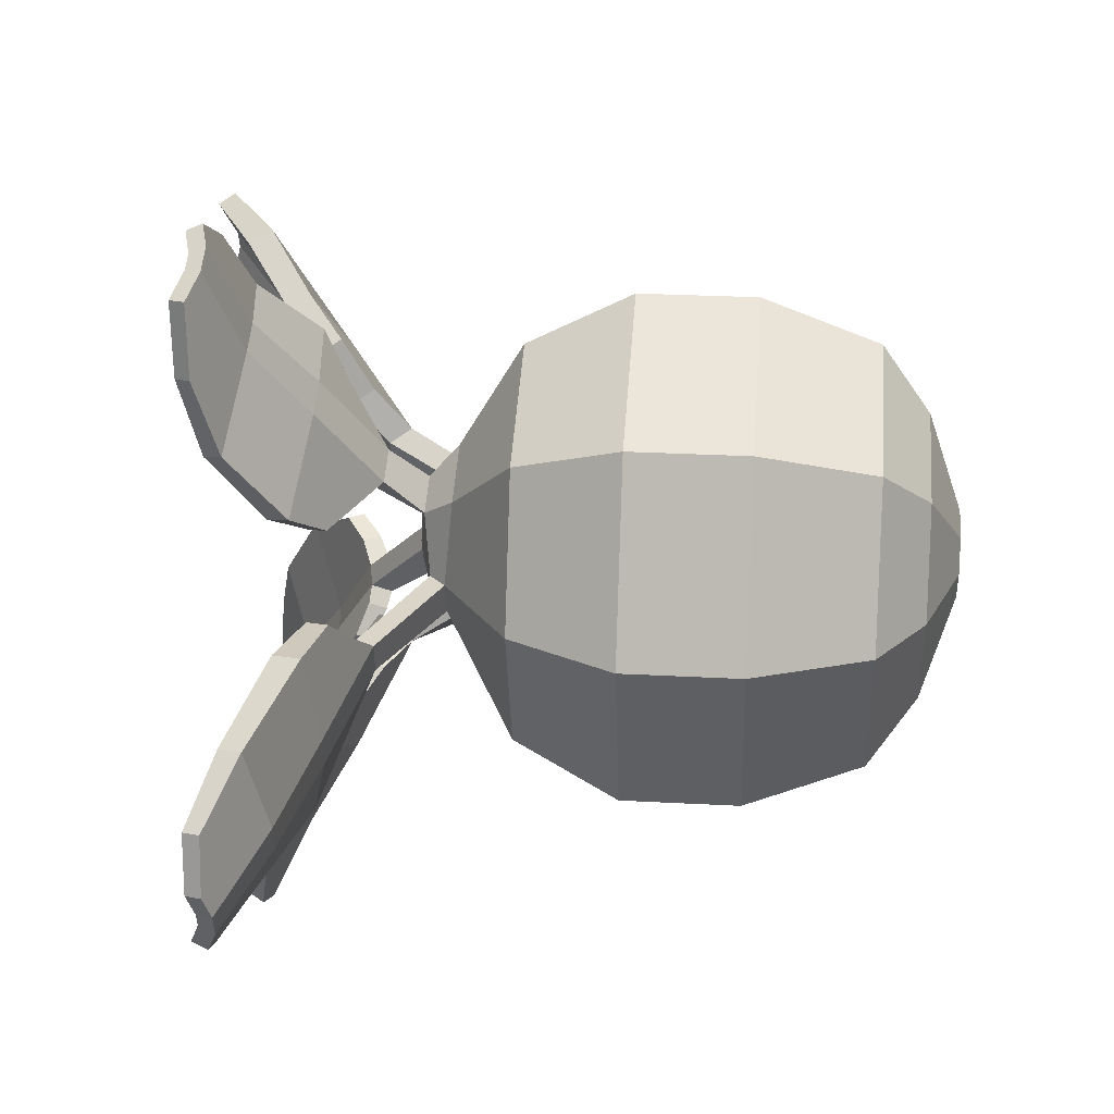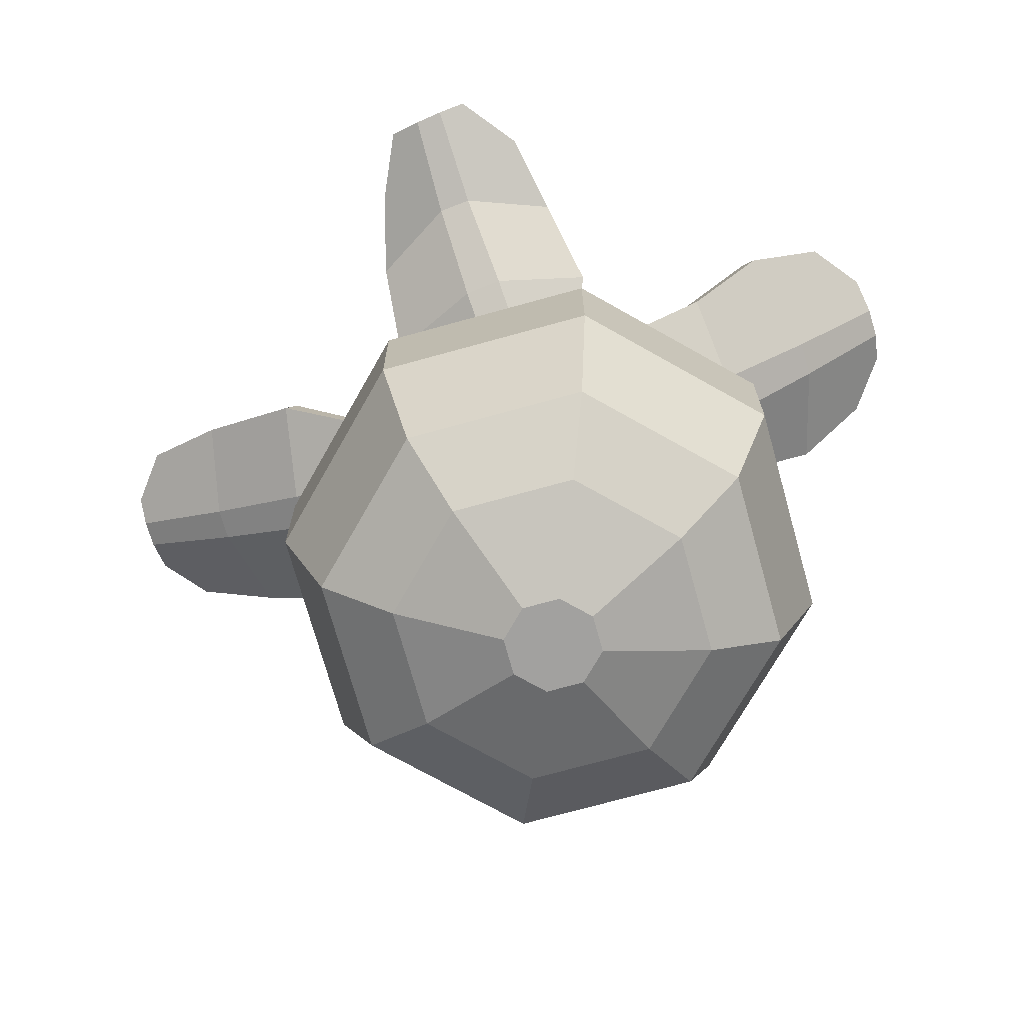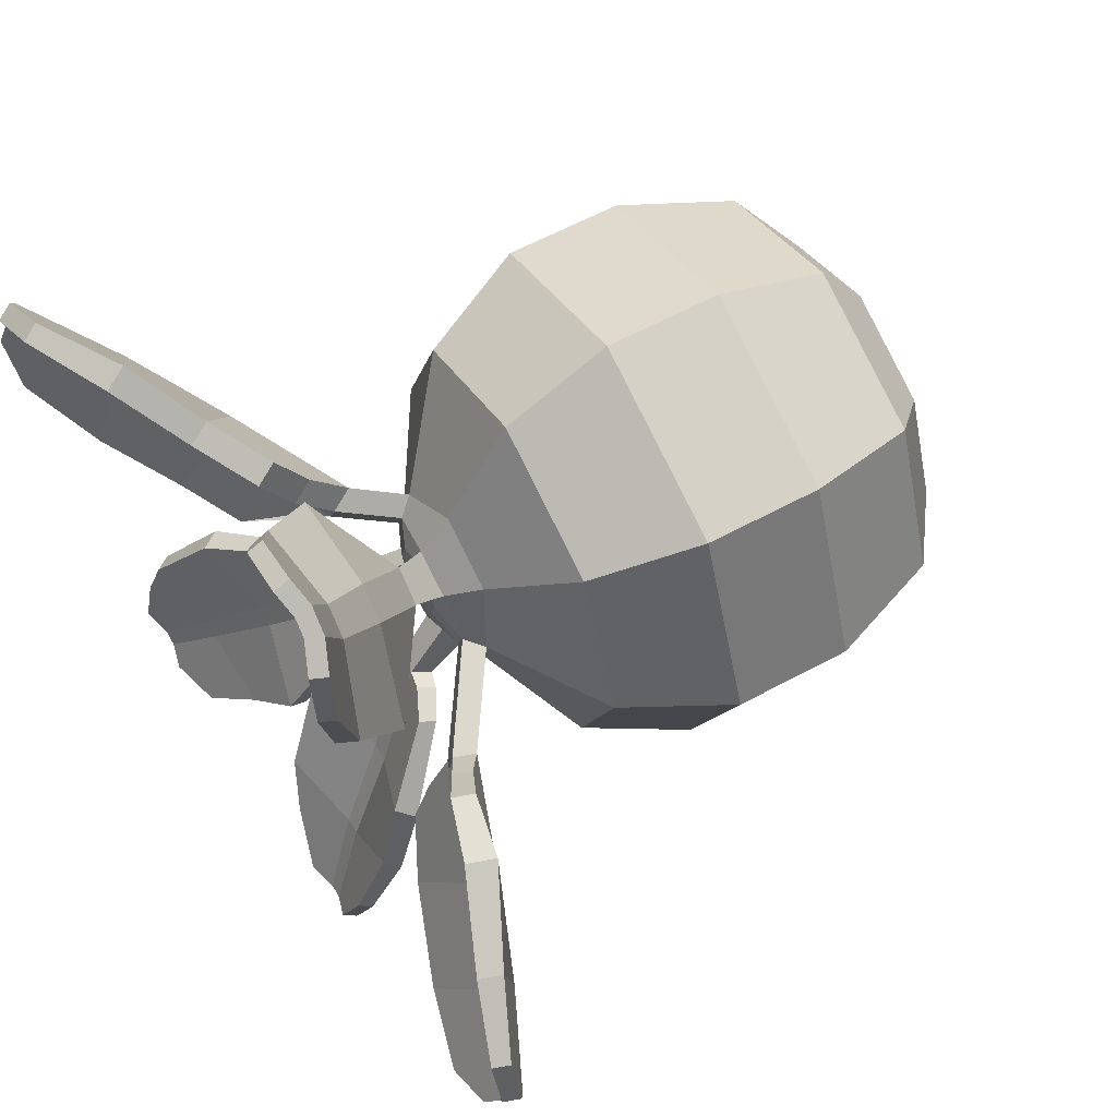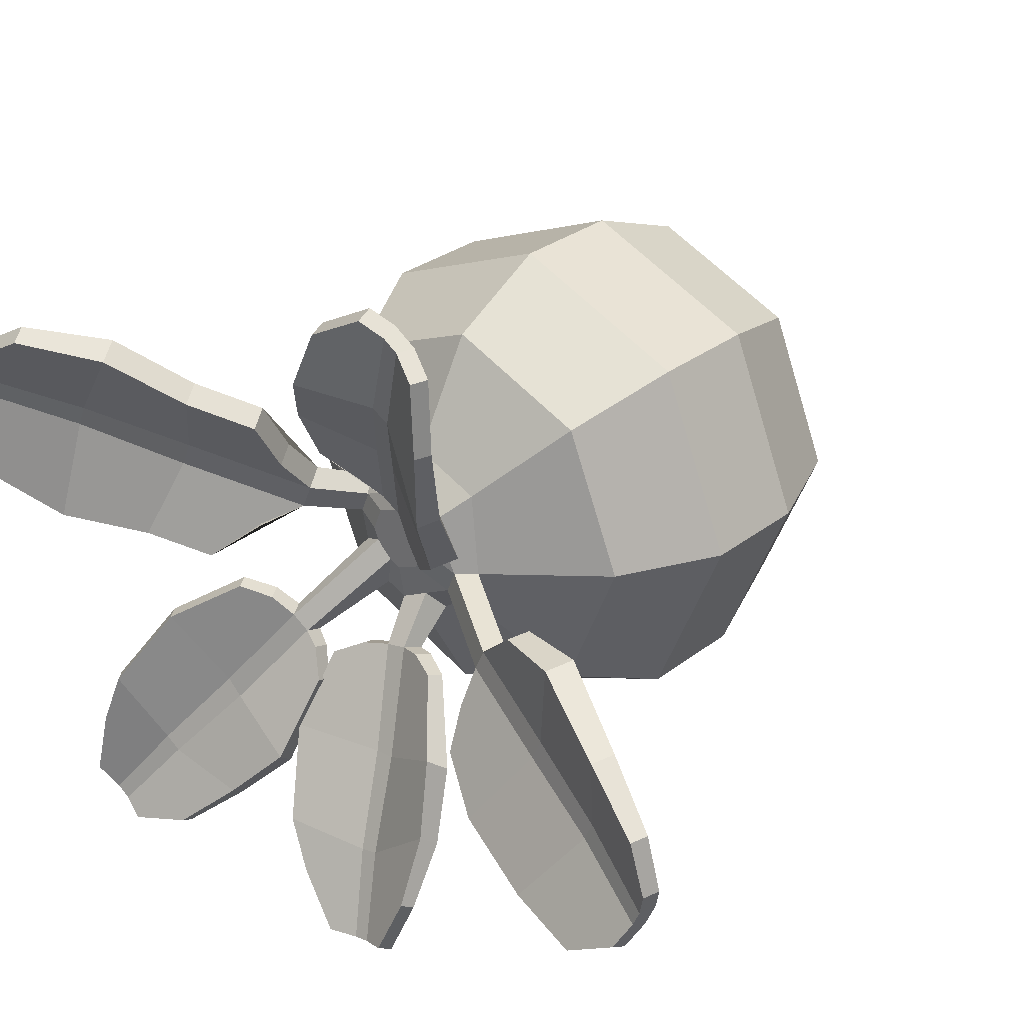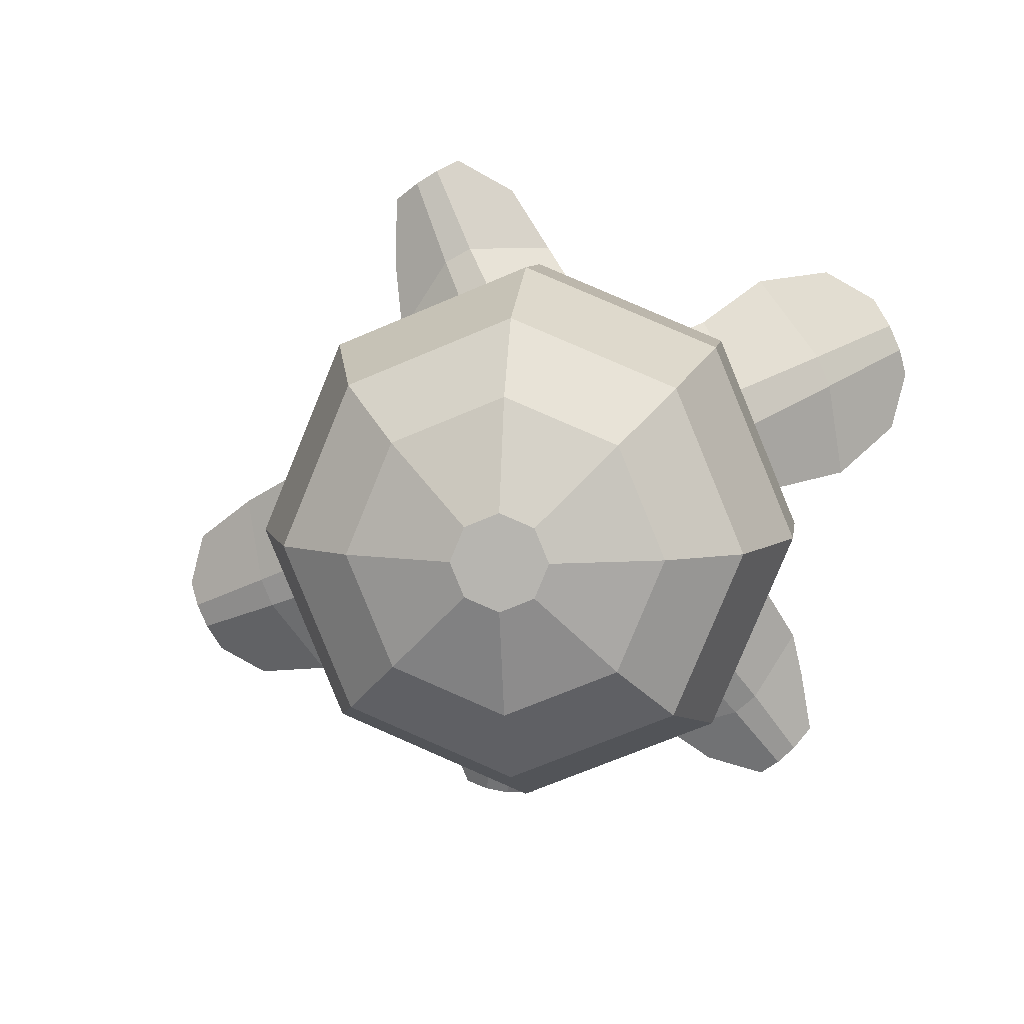
<metadata>
{"format":"obj","ext":"obj","renderer":"f3d","projection":"perspective","resolution":1024,"background":"white","views":[{"elev":27.8,"azim":-85.3,"up":"+Z"},{"elev":-72.2,"azim":-7.0,"up":"+Y"},{"elev":59.6,"azim":-119.2,"up":"+Z"},{"elev":29.4,"azim":-138.7,"up":"+Z"},{"elev":7.1,"azim":7.2,"up":"+Z"}]}
</metadata>
<code>
o Cylinder_Cylinder.001
v 0.001196 -0.03154 -0.02387
v 0.001196 -0.01641 -0.02957
v 0.02113 -0.03154 -0.01562
v 0.02516 -0.01641 -0.01964
v 0.02939 -0.03154 0.004319
v 0.03509 -0.01641 0.004319
v 0.02113 -0.03154 0.02425
v 0.02516 -0.01641 0.02828
v 0.001196 -0.03154 0.03251
v 0.001196 -0.01641 0.03821
v -0.01874 -0.03154 0.02425
v -0.02277 -0.01641 0.02828
v -0.027 -0.03154 0.004319
v -0.0327 -0.01641 0.004319
v -0.01874 -0.03154 -0.01562
v -0.02277 -0.01641 -0.01964
v 0.001196 -0.03785 -0.01486
v 0.01476 -0.03785 -0.009242
v 0.02038 -0.03785 0.004319
v 0.01476 -0.03785 0.01788
v 0.001196 -0.03785 0.0235
v -0.01236 -0.03785 0.01788
v -0.01798 -0.03785 0.004319
v -0.01236 -0.03785 -0.009242
v 0.001196 -0.04239 -0.001571
v 0.005361 -0.04239 0.000154
v 0.007087 -0.04239 0.004319
v 0.005361 -0.04239 0.008484
v 0.001196 -0.04239 0.01021
v -0.002969 -0.04239 0.008484
v -0.004694 -0.04239 0.004319
v -0.002969 -0.04239 0.000154
v 0.001196 -0.001242 -0.02957
v 0.02516 -0.001242 -0.01964
v 0.03509 -0.001242 0.004319
v 0.02516 -0.001242 0.02828
v 0.001196 -0.001242 0.03821
v -0.02277 -0.001242 0.02828
v -0.0327 -0.001242 0.004319
v -0.02277 -0.001242 -0.01964
v 0.001196 0.01242 -0.02243
v 0.02011 0.01242 -0.0146
v 0.02795 0.01242 0.004319
v 0.02011 0.01242 0.02324
v 0.001196 0.01242 0.03107
v -0.01772 0.01242 0.02324
v -0.02556 0.01242 0.004319
v -0.01772 0.01242 -0.0146
v 0.001196 0.02069 -0.008338
v 0.01015 0.02069 -0.00463
v 0.01199 0.02165 0.006112
v 0.0101 0.02165 0.01069
v 0.001196 0.02069 0.01698
v -0.007753 0.02069 0.01327
v -0.00967 0.02161 0.002595
v -0.007707 0.02161 -0.002145
v 0.001196 0.02462 -0.003764
v 0.006912 0.02462 -0.001396
v 0.009655 0.02366 0.006112
v 0.008445 0.02366 0.009033
v 0.001196 0.02462 0.0124
v -0.00452 0.02462 0.01004
v -0.007248 0.0237 0.002595
v -0.005995 0.0237 -0.000432
v 0.001396 0.02527 0.000952
v 0.004148 0.0253 0.002644
v 0.005865 0.02527 0.005421
v 0.004556 0.02527 0.00858
v 0.001396 0.02527 0.009889
v -0.001763 0.02527 0.00858
v -0.003072 0.02527 0.005421
v -0.001763 0.02527 0.002261
v 0.01311 0.02842 0.01337
v 0.01527 0.02842 0.008341
v 0.01187 0.03115 0.01176
v 0.01325 0.03115 0.008548
v 0.02629 0.03766 0.01891
v 0.02846 0.03766 0.01388
v 0.02505 0.0404 0.0173
v 0.02644 0.0404 0.01409
v 0.0484 0.05517 0.02764
v 0.04998 0.05517 0.02397
v 0.0475 0.05717 0.02646
v 0.04851 0.05717 0.02412
v 0.01948 0.04514 0.02701
v 0.02072 0.04241 0.02863
v 0.0315 0.04222 0.003914
v 0.02948 0.04496 0.004121
v 0.01212 0.03596 0.01707
v 0.01231 0.04008 0.02392
v 0.01355 0.03734 0.02553
v 0.01336 0.03322 0.01869
v 0.01914 0.03294 0.005697
v 0.02452 0.03728 0.000902
v 0.02249 0.04002 0.001109
v 0.01712 0.03568 0.005903
v 0.03771 0.05749 0.03445
v 0.045 0.05837 0.03043
v 0.04591 0.05637 0.0316
v 0.03867 0.05537 0.0357
v 0.04897 0.05518 0.01211
v 0.05096 0.05618 0.02019
v 0.04948 0.05817 0.02034
v 0.04739 0.0573 0.01227
v 0.02752 0.05157 0.03281
v 0.03923 0.05134 0.006
v 0.04137 0.04845 0.005782
v 0.02883 0.04868 0.03451
v 0.03773 0.0483 0.01922
v 0.03656 0.04831 0.022
v 0.03759 0.04593 0.02336
v 0.03942 0.04591 0.01903
v -0.01889 0.02926 -0.004664
v -0.02082 0.02905 -0.000143
v -0.01849 0.03202 -0.003402
v -0.01973 0.03189 -0.000514
v -0.03247 0.0337 -0.01013
v -0.0344 0.0335 -0.005604
v -0.03208 0.03647 -0.008863
v -0.03331 0.03633 -0.005975
v -0.05573 0.04294 -0.01891
v -0.05714 0.04278 -0.01561
v -0.05545 0.04495 -0.01799
v -0.05634 0.04485 -0.01588
v -0.02442 0.04012 -0.02
v -0.02494 0.03653 -0.02165
v -0.03735 0.03495 0.007253
v -0.03593 0.03863 0.006771
v -0.01835 0.03468 -0.007896
v -0.01847 0.03708 -0.01394
v -0.01887 0.03432 -0.0152
v -0.01874 0.03192 -0.009158
v -0.02382 0.0311 0.002538
v -0.0286 0.03316 0.00695
v -0.02751 0.036 0.006579
v -0.02272 0.03393 0.002167
v -0.04697 0.04709 -0.02523
v -0.05353 0.04634 -0.02163
v -0.05382 0.04433 -0.02255
v -0.04727 0.04495 -0.02621
v -0.05639 0.04378 -0.00499
v -0.05827 0.04365 -0.01228
v -0.05747 0.04573 -0.01255
v -0.05554 0.04598 -0.005279
v -0.03674 0.04454 -0.02345
v -0.04711 0.0432 0.000665
v -0.04826 0.0402 0.001057
v -0.03716 0.04162 -0.02479
v -0.04493 0.04011 -0.011
v -0.0439 0.04023 -0.0135
v -0.04419 0.03784 -0.01457
v -0.04583 0.03765 -0.01066
v -0.006679 0.0293 0.01524
v -0.002384 0.02919 0.01764
v -0.005169 0.03185 0.01447
v -0.002426 0.03178 0.016
v -0.01299 0.0366 0.02711
v -0.008698 0.03649 0.02951
v -0.01148 0.03915 0.02634
v -0.00874 0.03908 0.02787
v -0.02309 0.04695 0.04916
v -0.02001 0.04682 0.05101
v -0.02212 0.04895 0.04896
v -0.02016 0.04887 0.05014
v -0.01992 0.0416 0.01623
v -0.02171 0.03856 0.01714
v 0.003346 0.03772 0.03128
v 0.003296 0.04079 0.02934
v -0.009403 0.03471 0.01336
v -0.01414 0.03749 0.01202
v -0.01552 0.03516 0.01272
v -0.01091 0.03216 0.01412
v 0.000164 0.03161 0.02047
v 0.003675 0.0346 0.02374
v 0.003637 0.03697 0.02225
v 0.000123 0.0342 0.01883
v -0.02574 0.05019 0.03692
v -0.02546 0.05031 0.04653
v -0.02643 0.0483 0.04674
v -0.02668 0.04824 0.03712
v -0.008617 0.04731 0.04806
v -0.01686 0.04771 0.05257
v -0.01701 0.04976 0.05169
v -0.00876 0.0493 0.04721
v -0.02376 0.04791 0.02616
v -0.002849 0.04718 0.03796
v -0.002808 0.04468 0.03954
v -0.02522 0.04544 0.0269
v -0.0145 0.04532 0.038
v -0.01687 0.04539 0.03671
v -0.01815 0.04318 0.03733
v -0.01444 0.04307 0.03937
v -0.003255 0.02115 -0.005241
v -0.002399 0.02416 -0.002098
v 0.000616 0.02696 -0.009703
v -0.003777 0.02669 -0.008935
v -0.000167 0.0294 -0.008632
v -0.002972 0.02923 -0.008141
v -0.00317 0.03336 -0.02306
v -0.007592 0.03368 -0.02252
v -0.003617 0.03551 -0.02136
v -0.006441 0.03572 -0.02101
v -0.009099 0.04494 -0.04433
v -0.01232 0.04495 -0.04378
v -0.009527 0.04666 -0.04335
v -0.01158 0.04667 -0.043
v 0.00807 0.03875 -0.02065
v 0.008602 0.0362 -0.02268
v -0.01729 0.03636 -0.01752
v -0.01592 0.03878 -0.01574
v 0.003419 0.03041 -0.009418
v 0.006976 0.03267 -0.0113
v 0.007619 0.03066 -0.01218
v 0.004122 0.02821 -0.01038
v -0.006131 0.02736 -0.008665
v -0.01018 0.02948 -0.009268
v -0.00952 0.03157 -0.008616
v -0.005408 0.02964 -0.007951
v 0.000121 0.04625 -0.03717
v -0.005723 0.04769 -0.0435
v -0.005295 0.04596 -0.04447
v 0.000537 0.04457 -0.03812
v -0.0184 0.04447 -0.03499
v -0.01535 0.04582 -0.04285
v -0.01461 0.04754 -0.04207
v -0.01768 0.04614 -0.03423
v 0.004145 0.04455 -0.03151
v -0.01726 0.04173 -0.02588
v -0.01837 0.03971 -0.02727
v 0.004572 0.04251 -0.0332
v -0.008926 0.04187 -0.03232
v -0.006527 0.04186 -0.03282
v -0.00614 0.04002 -0.0343
v -0.0099 0.04004 -0.03351
v 0.008284 0.02414 0.002358
v 0.005211 0.02527 0.003841
v 0.004054 0.02462 -0.00258
v 0.002976 0.02527 0.001606
v 0.01417 0.03205 -0.006799
v 0.0109 0.03142 -0.009774
v 0.01274 0.03443 -0.006942
v 0.01065 0.03402 -0.008842
v 0.02217 0.03796 -0.01842
v 0.01903 0.03791 -0.02159
v 0.02046 0.04009 -0.01789
v 0.01845 0.04006 -0.01992
v 0.03489 0.04876 -0.03693
v 0.0325 0.0485 -0.03913
v 0.03378 0.05046 -0.0368
v 0.03225 0.05029 -0.03821
v 0.02688 0.04432 -0.00848
v 0.02891 0.04179 -0.009107
v 0.009048 0.03982 -0.02638
v 0.008363 0.04236 -0.02439
v 0.0155 0.03573 -0.00467
v 0.01906 0.03826 -0.003181
v 0.02024 0.0363 -0.003064
v 0.01679 0.03359 -0.004541
v 0.009221 0.03189 -0.01151
v 0.00714 0.03366 -0.01523
v 0.006936 0.0358 -0.01447
v 0.008999 0.03423 -0.01068
v 0.03479 0.05093 -0.02539
v 0.03617 0.0518 -0.03396
v 0.03728 0.0501 -0.0341
v 0.03586 0.04928 -0.02551
v 0.02186 0.04761 -0.03852
v 0.02988 0.04913 -0.04102
v 0.02963 0.05092 -0.04009
v 0.02162 0.04935 -0.03762
v 0.03283 0.04964 -0.01863
v 0.01545 0.04508 -0.03187
v 0.01596 0.04295 -0.03343
v 0.03452 0.04762 -0.01918
v 0.02562 0.04585 -0.02923
v 0.02748 0.04604 -0.02765
v 0.02897 0.04422 -0.02811
v 0.02605 0.04393 -0.03059
f 1 2 4 3
f 3 4 6 5
f 5 6 8 7
f 7 8 10 9
f 9 10 12 11
f 11 12 14 13
f 10 8 36 37
f 13 14 16 15
f 15 16 2 1
f 9 11 22 21
f 17 18 26 25
f 15 1 17 24
f 1 3 18 17
f 5 7 20 19
f 11 13 23 22
f 7 9 21 20
f 13 15 24 23
f 3 5 19 18
f 25 26 27 28 29 30 31 32
f 24 17 25 32
f 22 23 31 30
f 20 21 29 28
f 18 19 27 26
f 23 24 32 31
f 21 22 30 29
f 19 20 28 27
f 35 34 42 43
f 16 14 39 40
f 6 4 34 35
f 12 10 37 38
f 2 16 40 33
f 4 2 33 34
f 8 6 35 36
f 14 12 38 39
f 41 48 56 193 49
f 40 39 47 48
f 38 37 45 46
f 36 35 43 44
f 34 33 41 42
f 33 40 48 41
f 39 38 46 47
f 37 36 44 45
f 52 51 74 73
f 47 46 54 55
f 45 44 52 53
f 43 42 50 51
f 48 47 55 56
f 46 45 53 54
f 44 43 51 52
f 42 41 49 50
f 64 63 71 72
f 50 49 57 237 58
f 49 193 56 64 194 57
f 55 54 62 63
f 53 52 60 61
f 51 50 58 235 59
f 54 53 61 62
f 66 238 65 72 71 70 69 68 67 236
f 60 59 67 68
f 237 57 65 238
f 57 194 64 72 65
f 63 62 70 71
f 61 60 68 69
f 73 77 86 91 92
f 51 59 76 74
f 59 60 75 76
f 60 52 73 75
f 109 110 83 84
f 76 75 79 80
f 73 74 78 77
f 81 82 84 83
f 107 106 104 101
f 111 112 82 81
f 111 81 99 100 108
f 79 75 89 90 85
f 110 79 85 105
f 112 78 87 107
f 105 108 100 97
f 75 73 92 89
f 78 74 93 94 87
f 109 84 103 104 106
f 76 80 88 95 96
f 94 95 88 87
f 84 82 102 103
f 89 92 91 90
f 90 91 86 85
f 93 96 95 94
f 74 76 96 93
f 97 100 99 98
f 101 104 103 102
f 81 83 98 99
f 80 79 110 109
f 80 109 106 88
f 83 110 105 97 98
f 77 78 112 111
f 77 111 108 86
f 82 112 107 101 102
f 56 55 114 113
f 113 117 126 131 132
f 55 63 116 114
f 63 64 115 116
f 64 56 113 115
f 149 150 123 124
f 116 115 119 120
f 113 114 118 117
f 121 122 124 123
f 147 146 144 141
f 151 152 122 121
f 151 121 139 140 148
f 119 115 129 130 125
f 150 119 125 145
f 152 118 127 147
f 145 148 140 137
f 115 113 132 129
f 118 114 133 134 127
f 149 124 143 144 146
f 116 120 128 135 136
f 134 135 128 127
f 124 122 142 143
f 129 132 131 130
f 130 131 126 125
f 133 136 135 134
f 114 116 136 133
f 137 140 139 138
f 141 144 143 142
f 121 123 138 139
f 120 119 150 149
f 120 149 146 128
f 123 150 145 137 138
f 117 118 152 151
f 117 151 148 126
f 122 152 147 141 142
f 127 128 146 147
f 125 126 148 145
f 85 86 108 105
f 87 88 106 107
f 62 61 154 153
f 153 157 166 171 172
f 61 69 156 154
f 69 70 155 156
f 70 62 153 155
f 189 190 163 164
f 156 155 159 160
f 153 154 158 157
f 161 162 164 163
f 187 186 184 181
f 191 192 162 161
f 191 161 179 180 188
f 159 155 169 170 165
f 190 159 165 185
f 192 158 167 187
f 185 188 180 177
f 155 153 172 169
f 158 154 173 174 167
f 189 164 183 184 186
f 156 160 168 175 176
f 174 175 168 167
f 164 162 182 183
f 169 172 171 170
f 170 171 166 165
f 173 176 175 174
f 154 156 176 173
f 177 180 179 178
f 181 184 183 182
f 161 163 178 179
f 160 159 190 189
f 160 189 186 168
f 163 190 185 177 178
f 157 158 192 191
f 157 191 188 166
f 162 192 187 181 182
f 167 168 186 187
f 165 166 188 185
f 49 193 196 195
f 195 199 208 213 214
f 193 194 198 196
f 194 57 197 198
f 57 49 195 197
f 231 232 205 206
f 198 197 201 202
f 195 196 200 199
f 203 204 206 205
f 229 228 226 223
f 233 234 204 203
f 233 203 221 222 230
f 201 197 211 212 207
f 232 201 207 227
f 234 200 209 229
f 227 230 222 219
f 197 195 214 211
f 200 196 215 216 209
f 231 206 225 226 228
f 198 202 210 217 218
f 216 217 210 209
f 206 204 224 225
f 211 214 213 212
f 212 213 208 207
f 215 218 217 216
f 196 198 218 215
f 219 222 221 220
f 223 226 225 224
f 203 205 220 221
f 202 201 232 231
f 202 231 228 210
f 205 232 227 219 220
f 199 200 234 233
f 199 233 230 208
f 204 234 229 223 224
f 209 210 228 229
f 207 208 230 227
f 235 58 237 238 66 236
f 235 58 237 240 239
f 239 243 252 257 258
f 237 238 242 240
f 238 66 236 241 242
f 236 235 239 241
f 275 276 249 250
f 242 241 245 246
f 239 240 244 243
f 247 248 250 249
f 273 272 270 267
f 277 278 248 247
f 277 247 265 266 274
f 245 241 255 256 251
f 276 245 251 271
f 278 244 253 273
f 271 274 266 263
f 241 239 258 255
f 244 240 259 260 253
f 275 250 269 270 272
f 242 246 254 261 262
f 260 261 254 253
f 250 248 268 269
f 255 258 257 256
f 256 257 252 251
f 259 262 261 260
f 240 242 262 259
f 263 266 265 264
f 267 270 269 268
f 247 249 264 265
f 246 245 276 275
f 246 275 272 254
f 249 276 271 263 264
f 243 244 278 277
f 243 277 274 252
f 248 278 273 267 268
f 253 254 272 273
f 251 252 274 271
f 59 235 236 67

</code>
